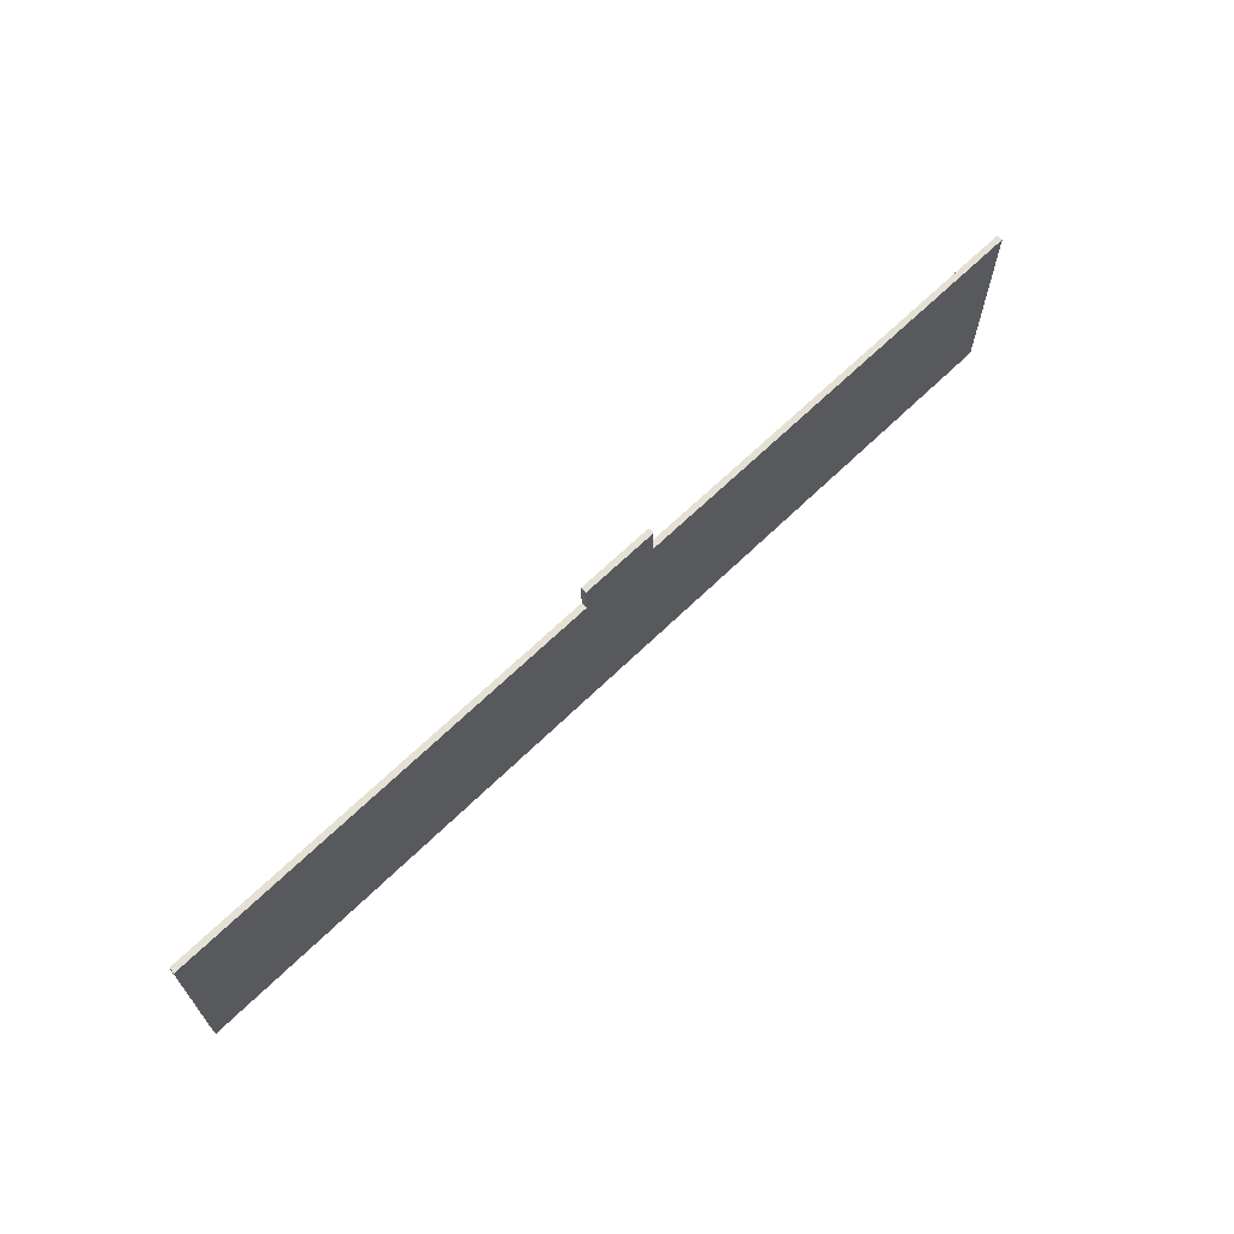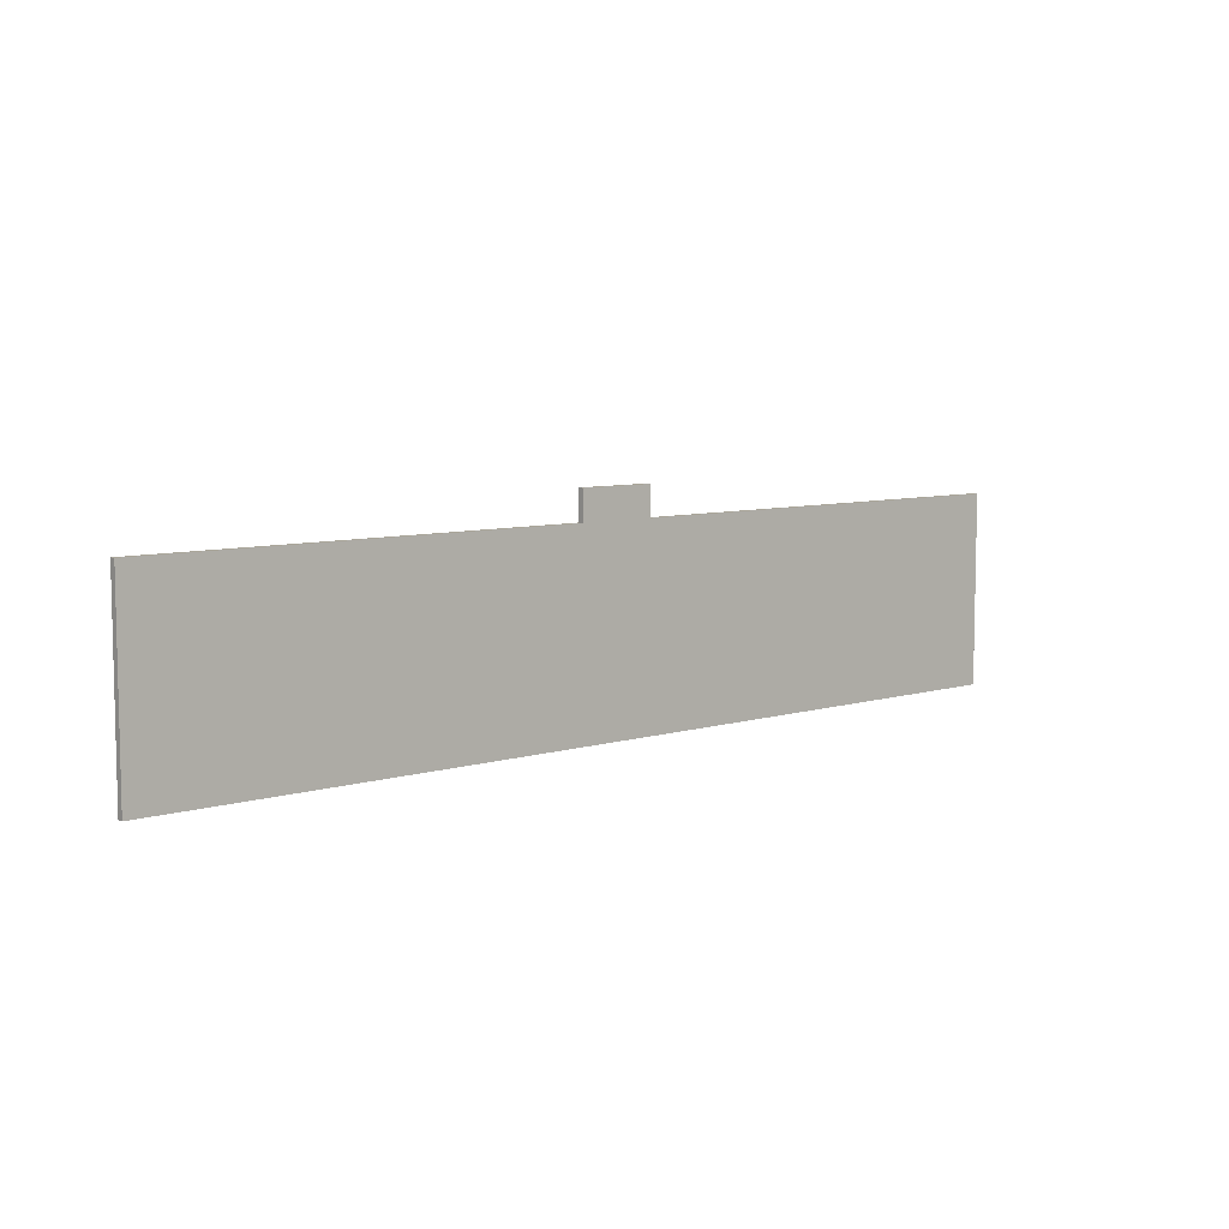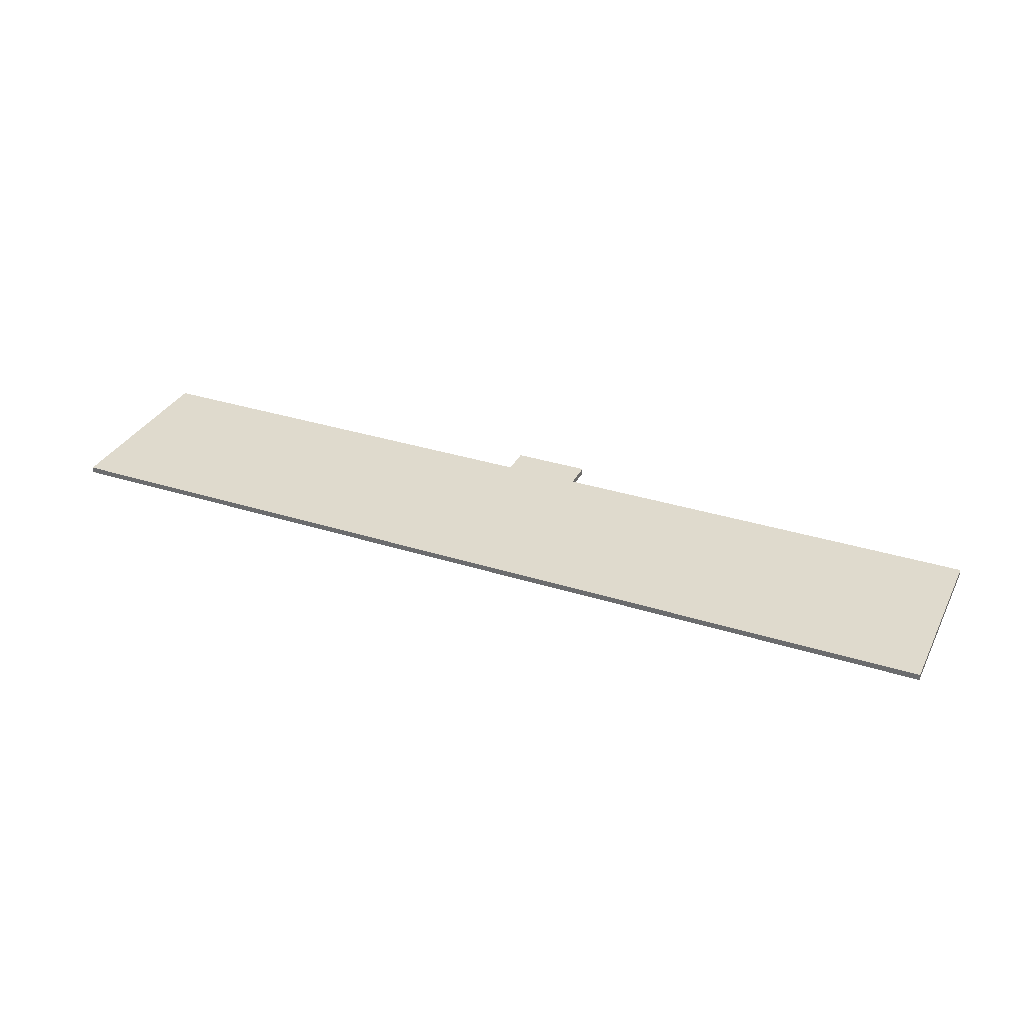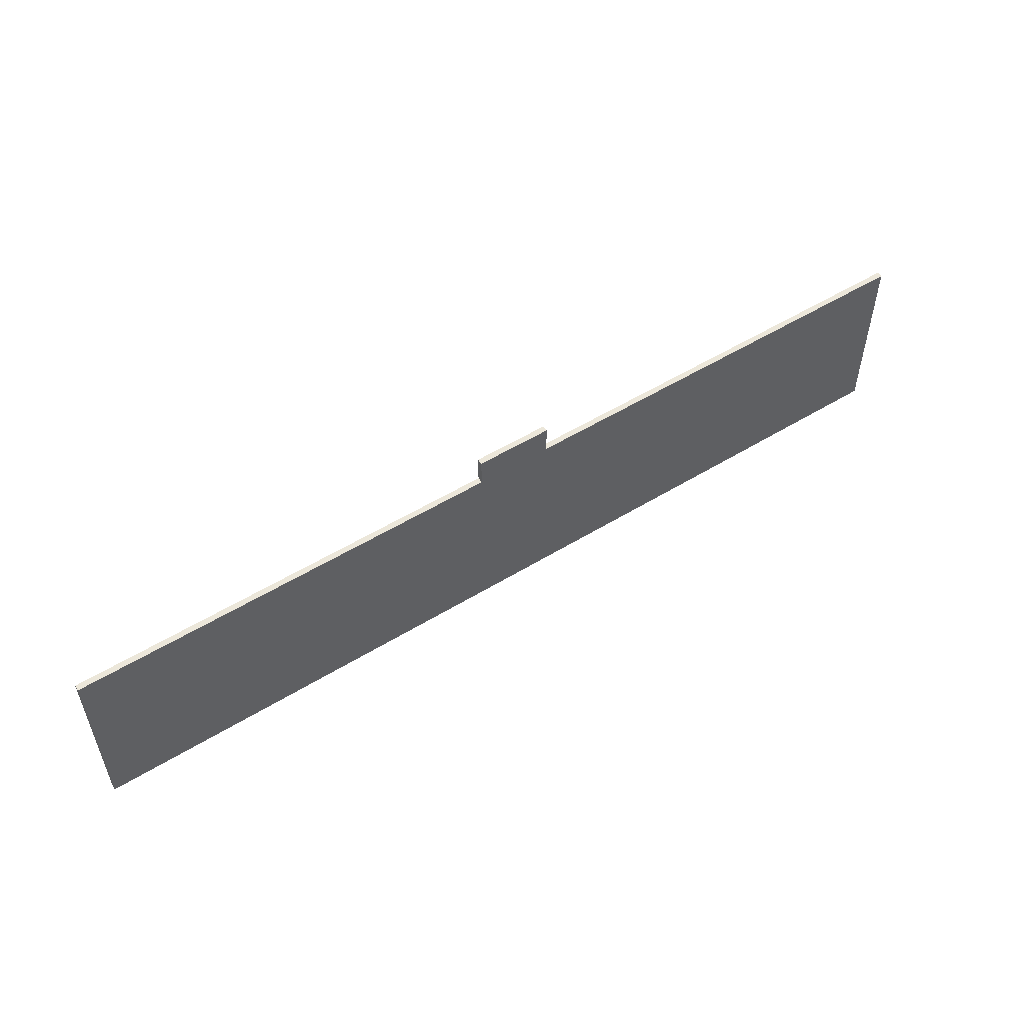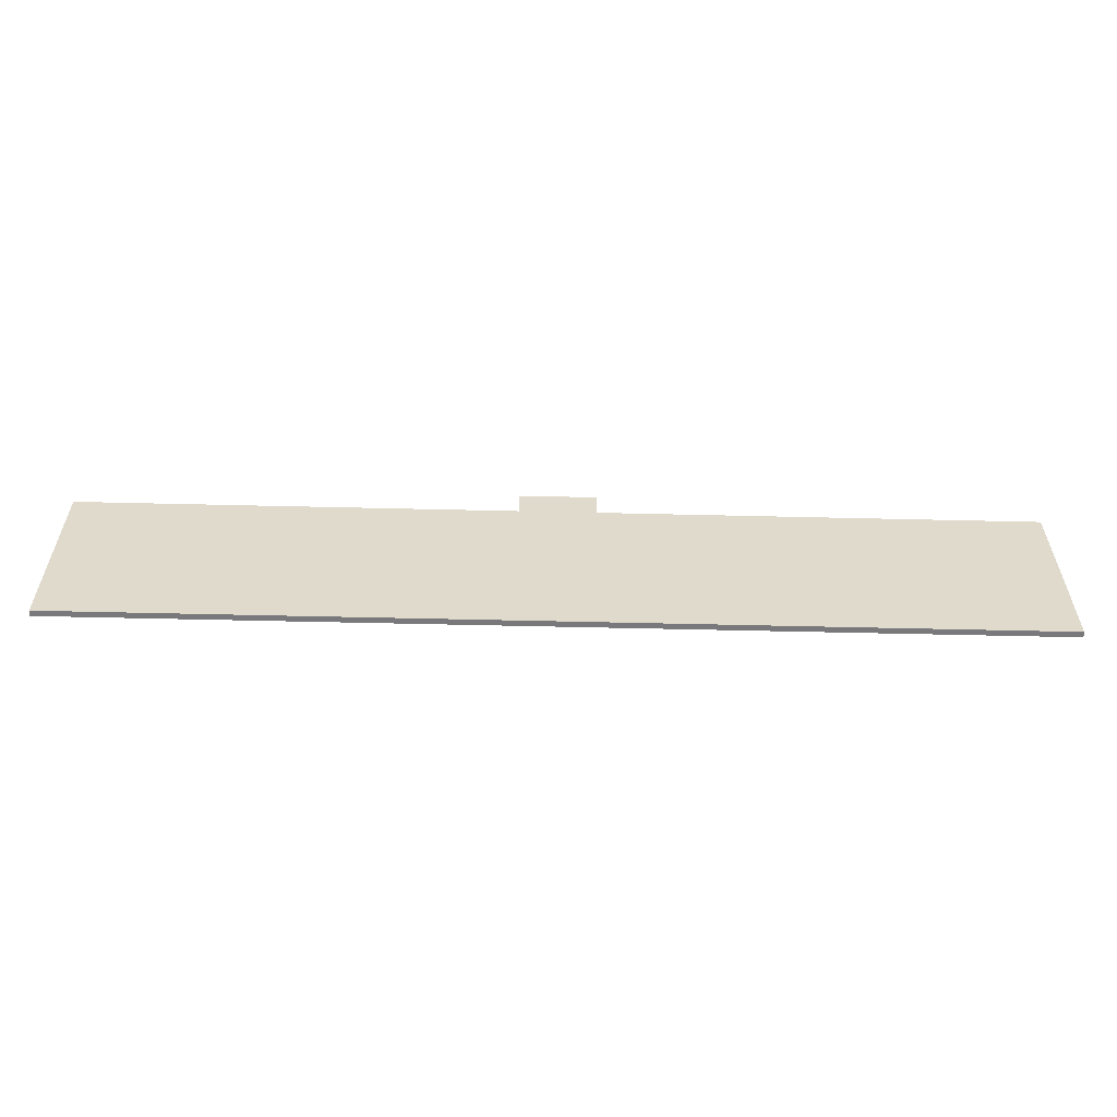
<metadata>
{"format":"obj","ext":"obj","renderer":"f3d","projection":"perspective","resolution":1024,"background":"white","views":[{"elev":65.7,"azim":135.6,"up":"+Z"},{"elev":7.4,"azim":139.2,"up":"+Z"},{"elev":32.8,"azim":-156.3,"up":"+Y"},{"elev":53.7,"azim":146.9,"up":"+Z"},{"elev":-57.9,"azim":-1.4,"up":"+Z"}]}
</metadata>
<code>
o Suelo_Plane
v -8 0 1.62
v 8 0 1.62
v -8 0 -1.62
v 8 0 -1.62
v -0.6589 0 1.62
v -0.6589 0 -1.62
v 0.6352 0 1.62
v 0.6352 0 -1.62
v -0.6589 0 2.12
v 0.6352 0 2.12
v -8 -0.1 1.62
v 8 -0.1 1.62
v -8 -0.1 -1.62
v 8 -0.1 -1.62
v -0.6589 -0.1 1.62
v -0.6589 -0.1 -1.62
v 0.6352 -0.1 1.62
v 0.6352 -0.1 -1.62
v -0.6589 -0.1 2.12
v 0.6352 -0.1 2.12
f 7 2 4 8
f 1 5 6 3
f 5 7 8 6
f 7 5 9 10
f 17 18 14 12
f 11 13 16 15
f 15 16 18 17
f 17 20 19 15
f 1 3 13 11
f 2 7 17 12
f 4 2 12 14
f 3 6 16 13
f 5 1 11 15
f 6 8 18 16
f 8 4 14 18
f 10 9 19 20
f 7 10 20 17
f 9 5 15 19

</code>
